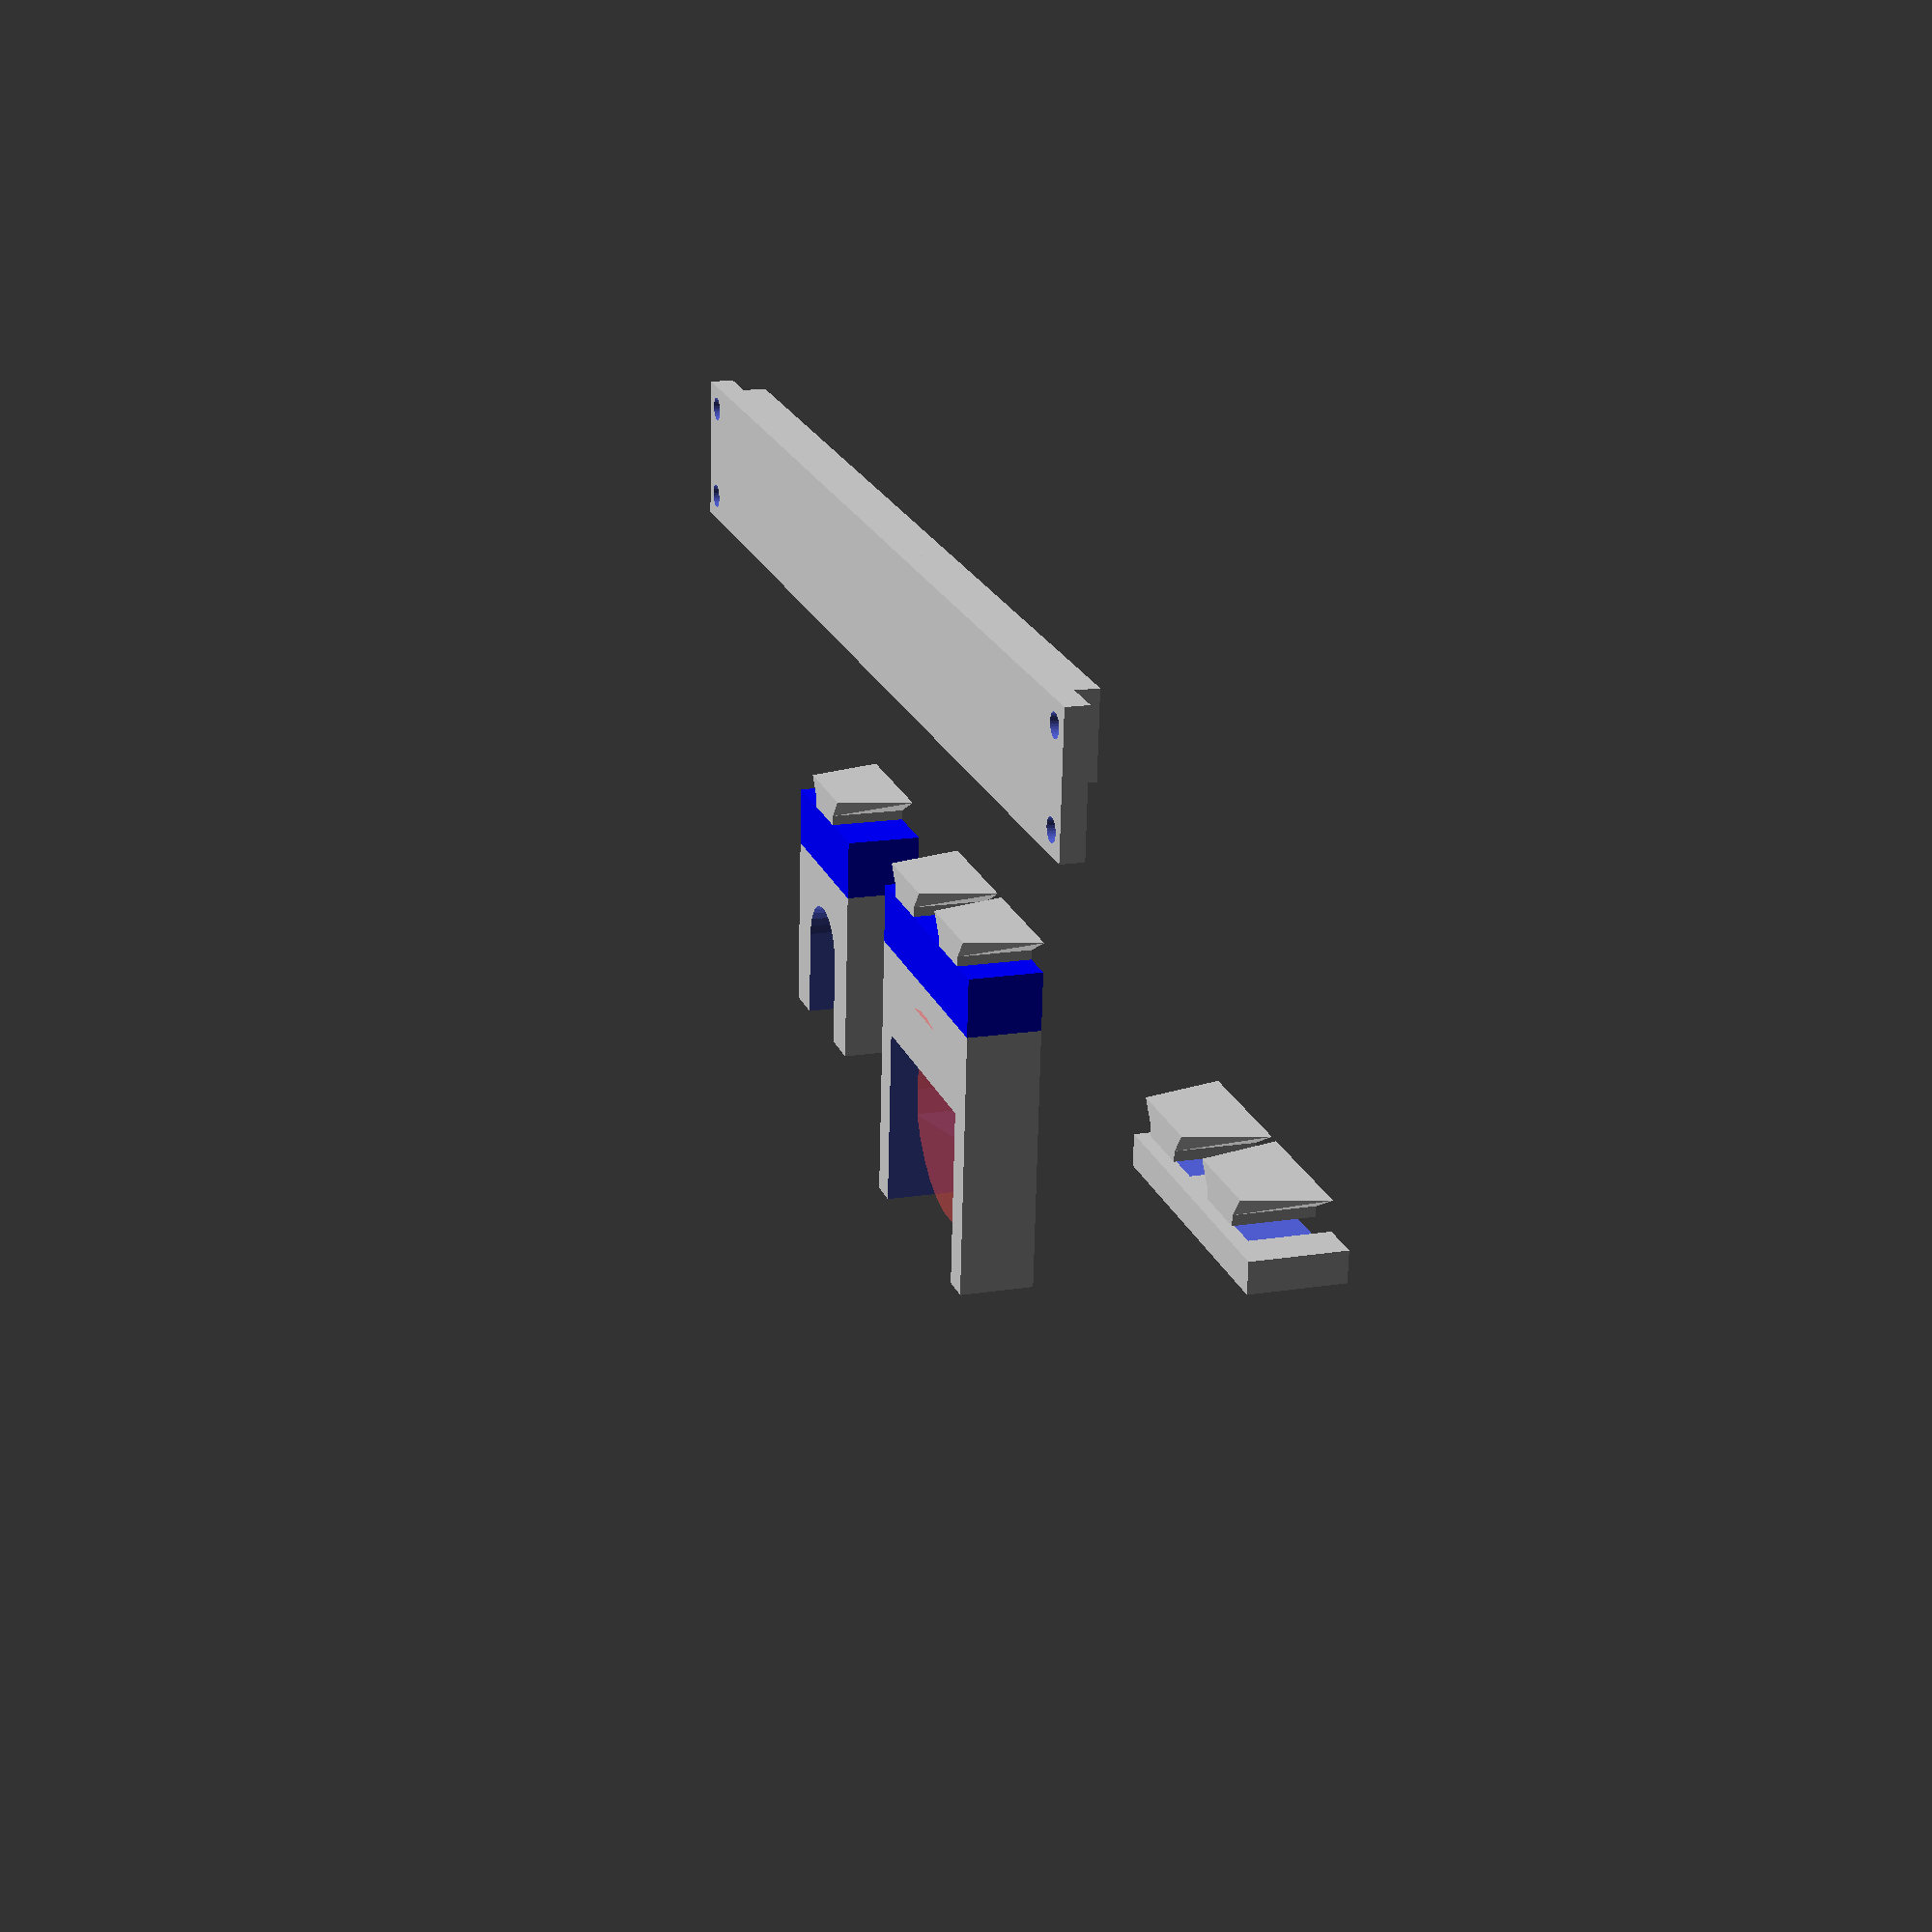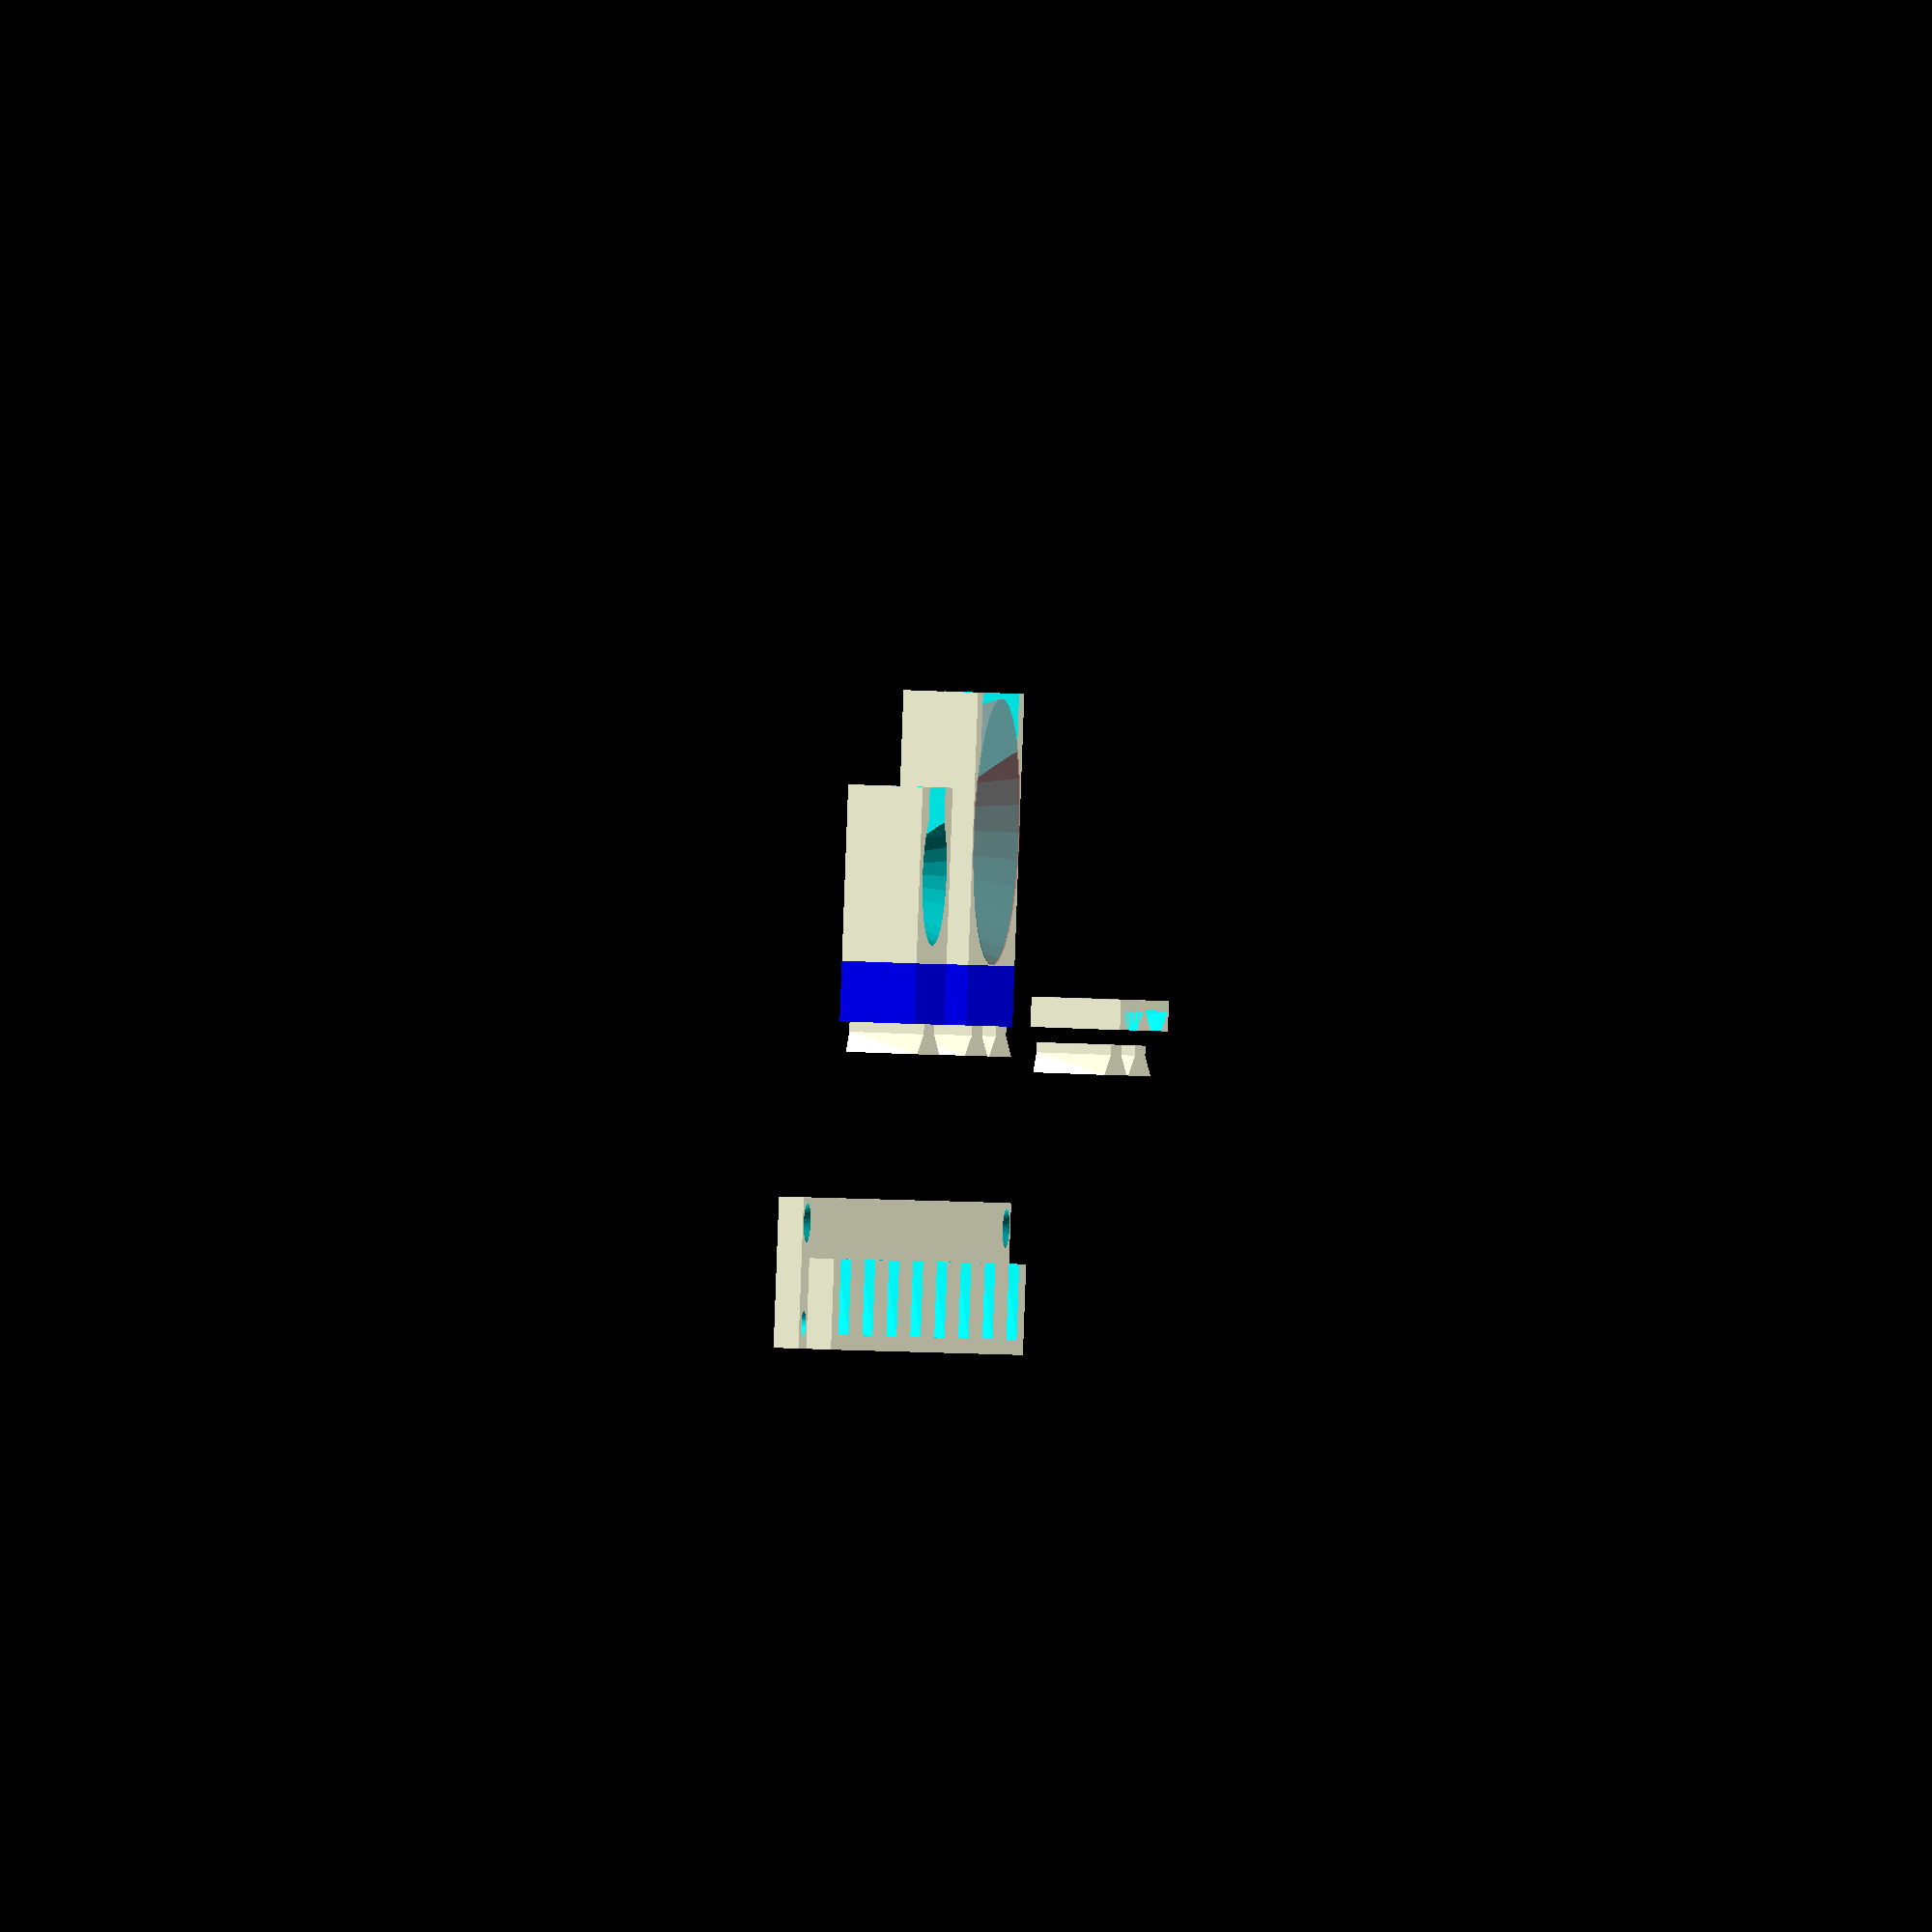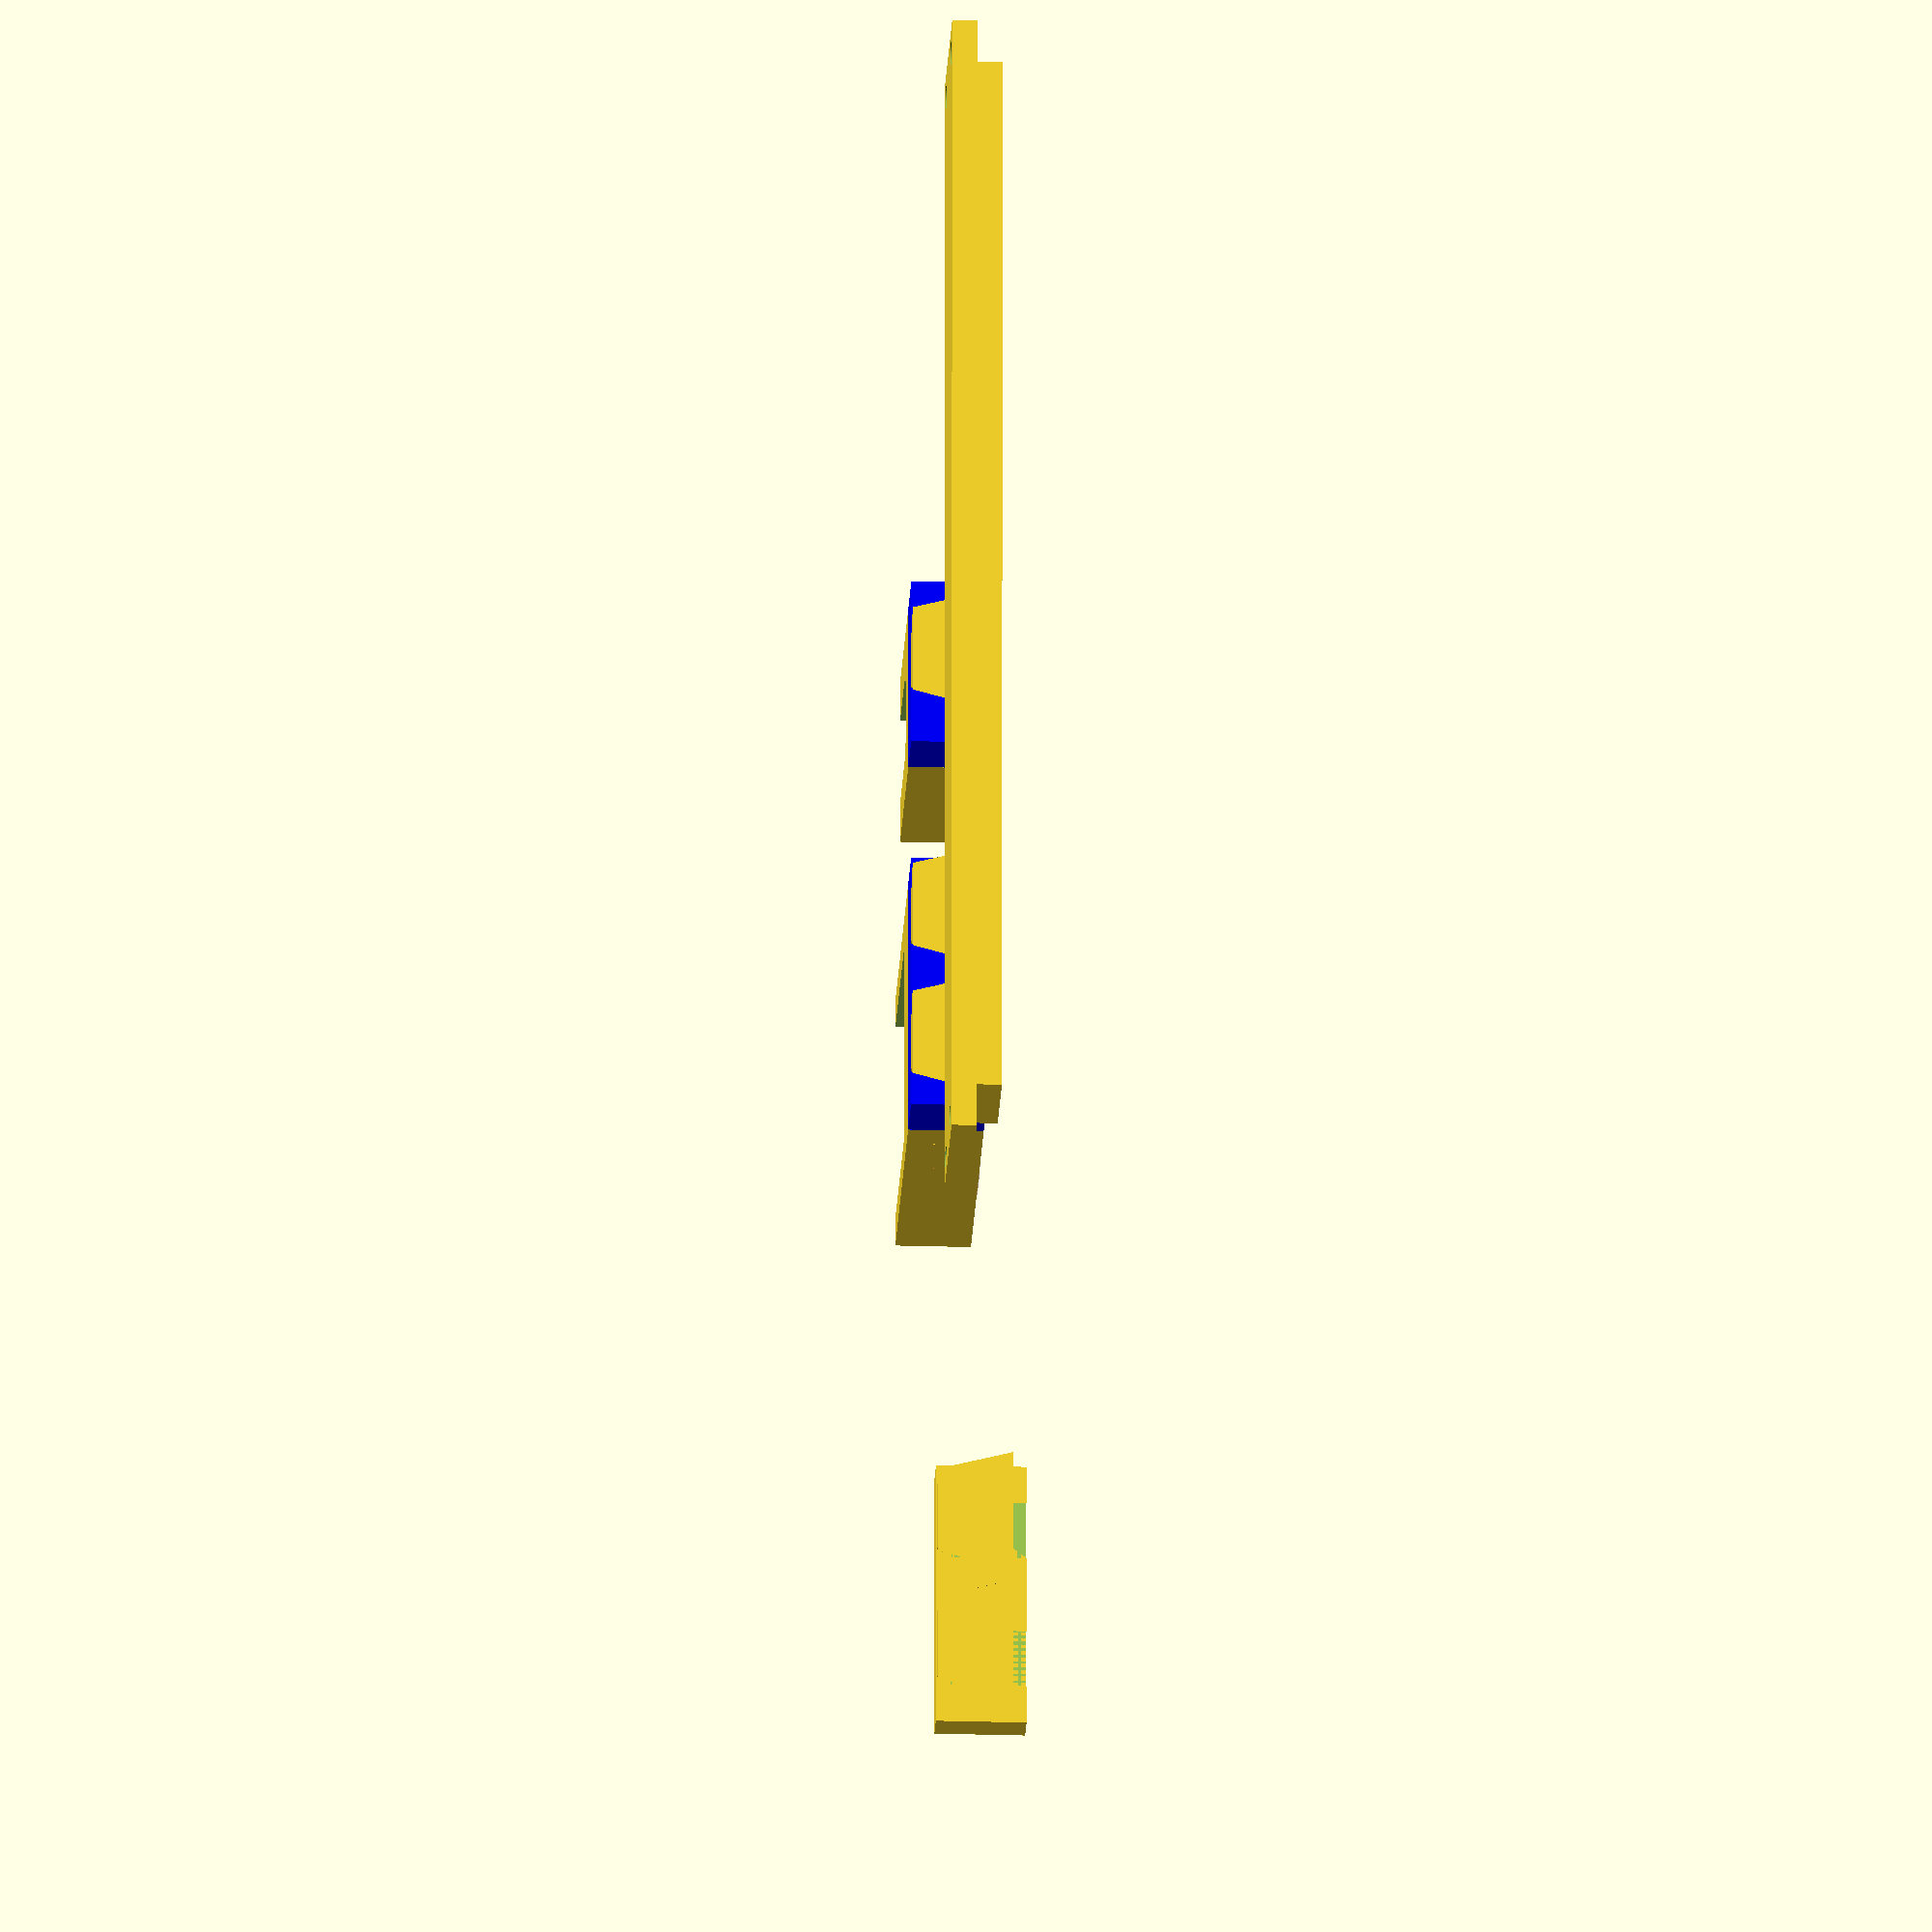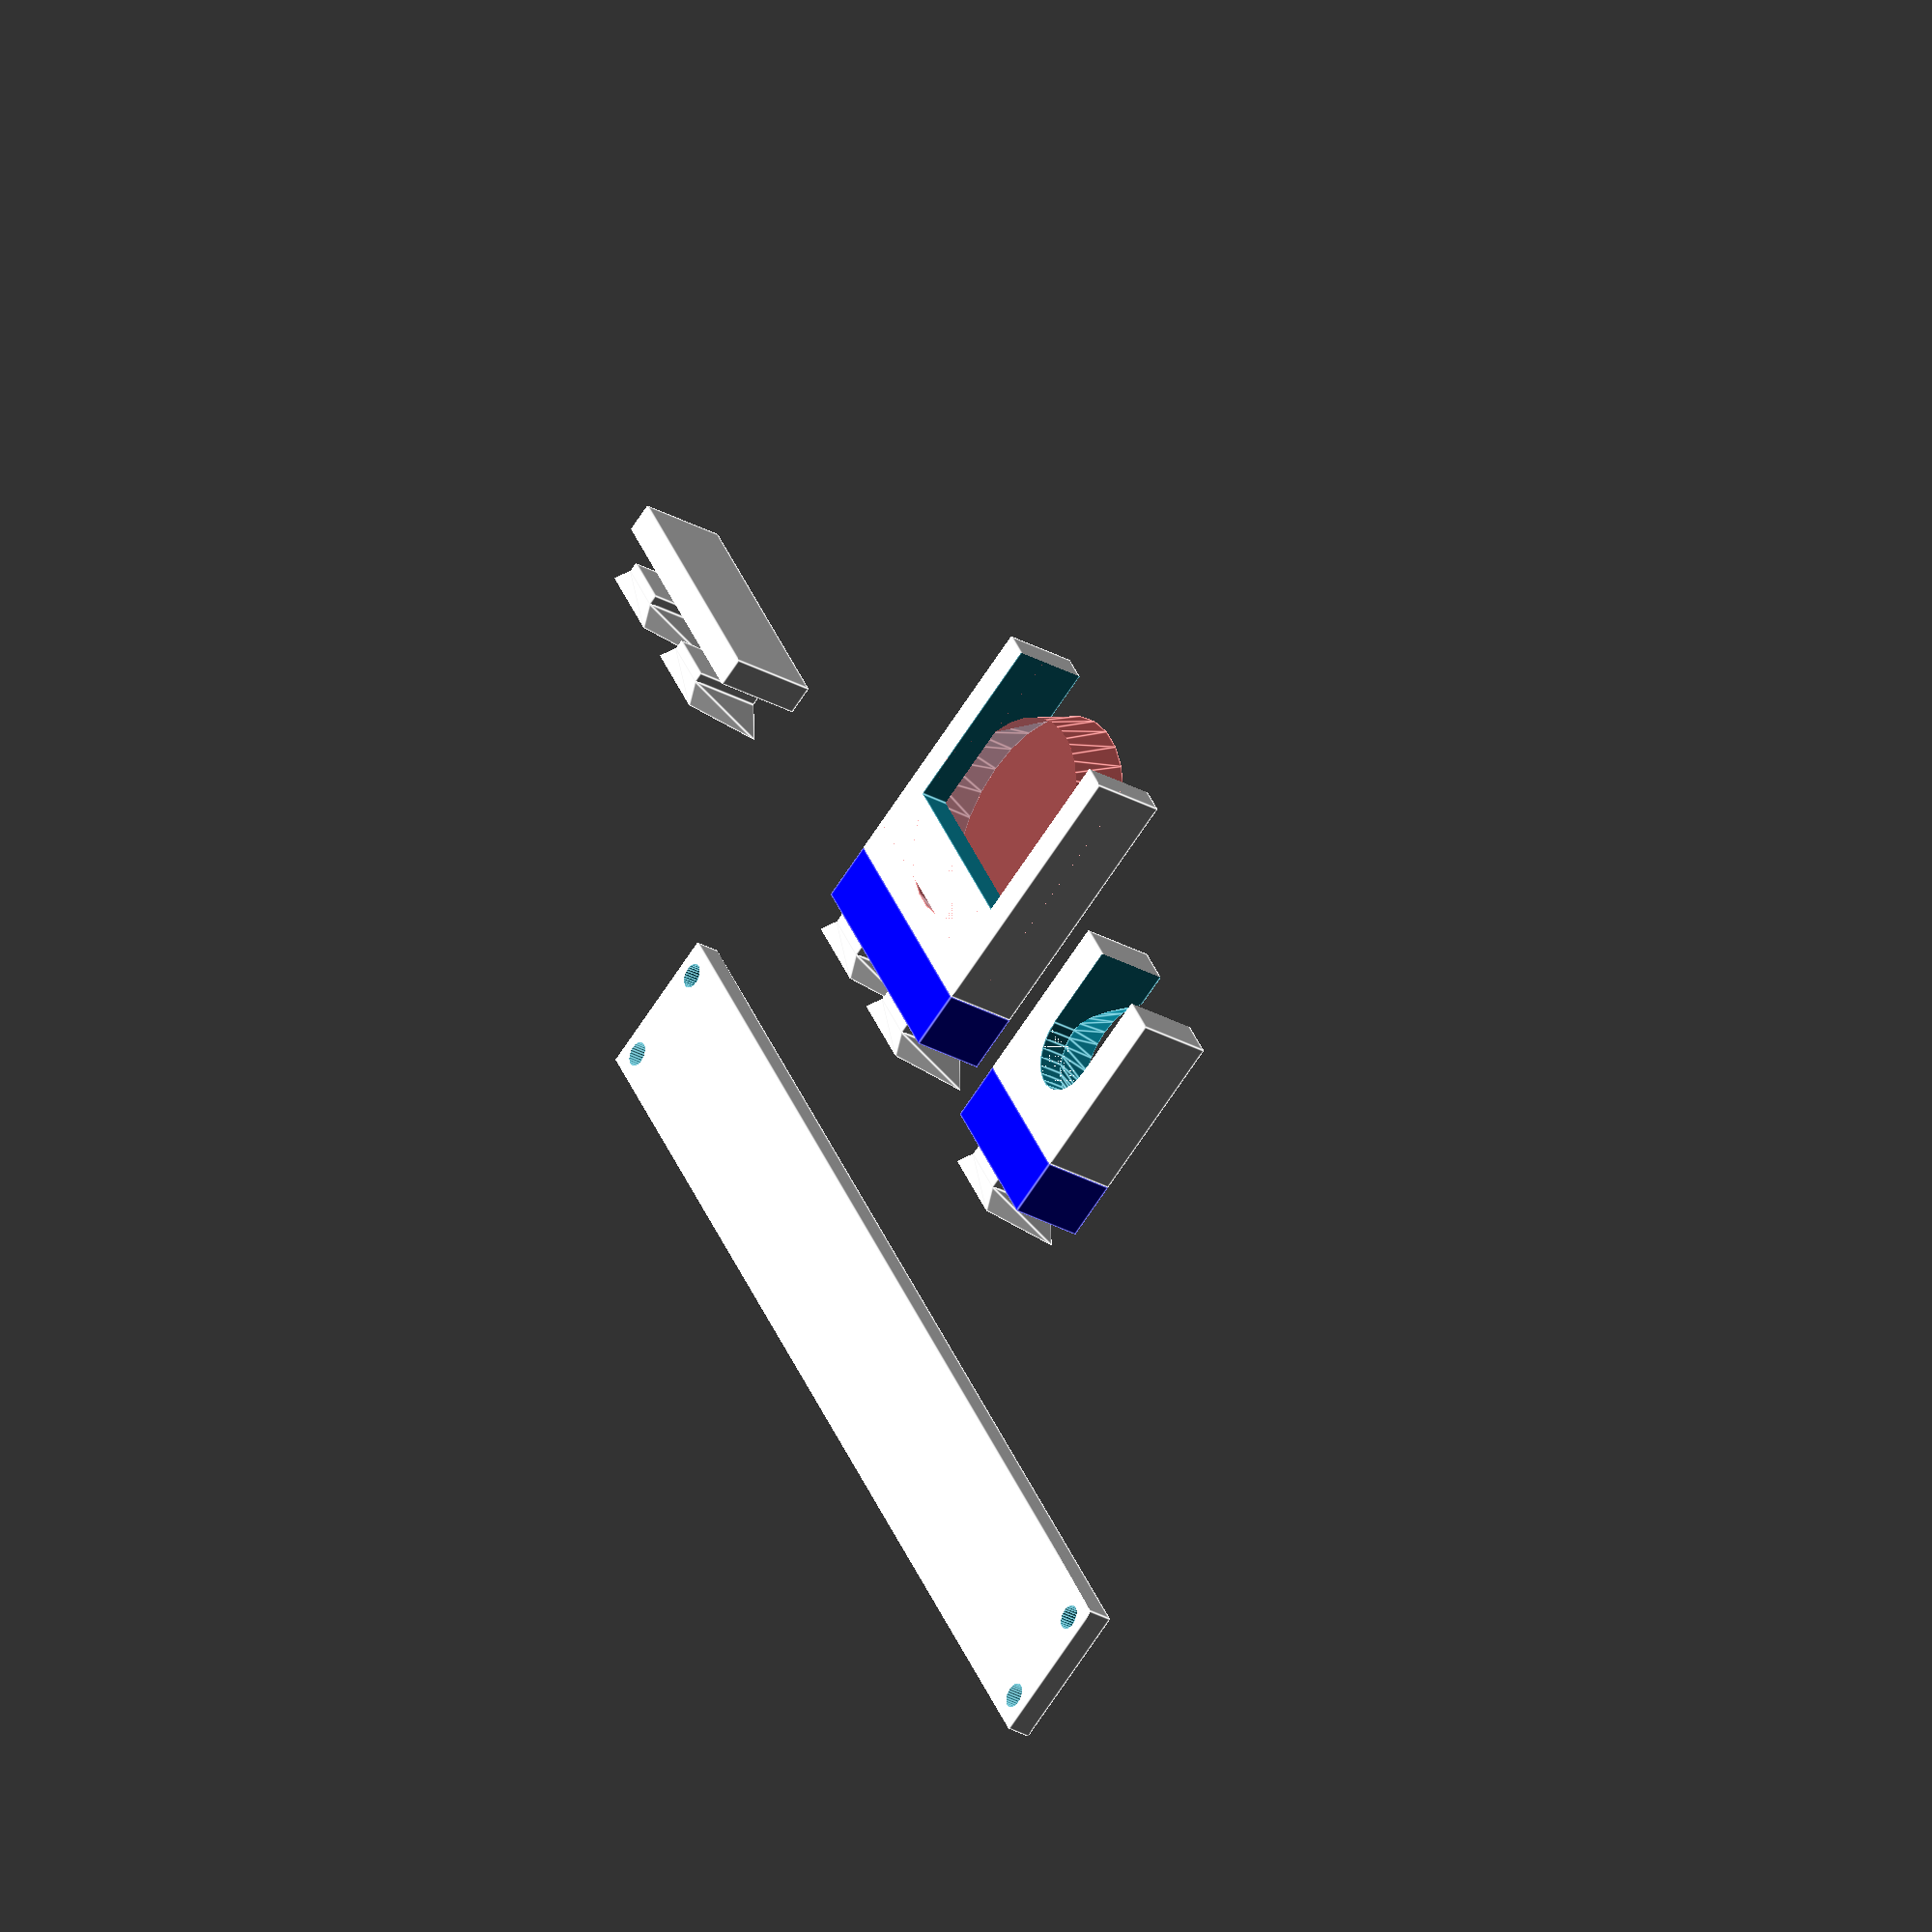
<openscad>
// Hand Blender Wall-Mount
// Designed for a Koios Blender

$fn=30;

tailOuterWidth=20+2*4;

if (1){
    translate([-110,-70,5]) 
        rotate([-90,0,0])
            backPlane();

//    rotate([0,180,0]) 
    {
        translate([0,0,-5])     holderClamp(type="mixer");
        translate([70,0,-5])    holderClampMotor(type="motor");
    }
}


testDoveTail=1;
if ( testDoveTail){
    translate([190,-0,0]){
        translate([0,0,10])
//        rotate([0,180,0]) // For printing
          rotate([0,0,180]) // For printing
        translate([-28,5,-10])
            doveTail(count=2);

            doveTailWallPart(count=2);
}
}

// ==================================================================================================

module backPlane(){
    count=8;
    tailWidth=tailOuterWidth;
    screwDistFromBorder=5;
    dScrew=5;
    posFirst=screwDistFromBorder+4;
    bracketWidth=count*tailWidth+ (2*(posFirst));
    bracketHeight=30;
    bracketThickness=5;
    
    translate([0,0,bracketThickness]){
        difference(){
            union(){
                cube([bracketWidth,bracketThickness,bracketHeight]);
                    translate([posFirst + tailWidth/2,-5,0])
                        doveTailWallPart(tailWidth=bracketWidth,count=count);
            }

            // Screw Holes
            for (x=[screwDistFromBorder,bracketWidth-screwDistFromBorder])
                for (z=[screwDistFromBorder,bracketHeight-screwDistFromBorder])
                    translate([x,z>screwDistFromBorder?-.1:-5,z]){
                        rotate([270,0,0])
                            union(){
                                cylinder(d=dScrew,h=20);
                                translate([0,0,0]) cylinder(d1=dScrew+3,d2=dScrew,h=2);
                            }
                    }
                }
            }
            
}


module holderClampMotor(){
    
    translate([tailOuterWidth/2,-2,0])
        rotate([0,0,180])
            doveTail(count=2);

        motorDiameter=53;
        innerDiameter=42;
        outerDiameter=54;
        
        stegLength=12;
        translate(outerDiameter*[-.5,0,0]+[0,0,0])
            color("blue")
                cube([outerDiameter,stegLength,15]);

        translate([0,stegLength,0])
            difference(){
                translate(outerDiameter*[-.5,0,0])
                    cube([outerDiameter,outerDiameter,15]);

                translate([0,+motorDiameter/2,-.01])
                    difference(){
#                        cylinder(d1=innerDiameter,d2=motorDiameter,h=15+.2);
                        translate([-30,-20,-.1]) cube([60,70,6]);
                    }
                            
//#                    translate([0,innerDiameter/2+5,-.01]) cylinder(d=innerDiameter,h=5+.2);

  if(0)              translate([0,innerDiameter/2+7,4-.01])
//                    rotate([30,0,0])
                        cylinder(d1=innerDiameter,d2=innerDiameter+15,h=20);

                    translate(innerDiameter*[-.5,.5,0]+[0,-3,-.1])
                       cube([innerDiameter,innerDiameter,15+.2]);
                }
            
            
        }


module holderClamp(type="mixer"){
    
    translate([0,-2,0])
        rotate([0,0,180])
            doveTail(count=1);
            
        if(type=="mixer"){
            outerDiameter=35;

    
            stegLength=12;
            translate(outerDiameter*[-.5,0,0]+[0,0,0])
                color("blue")
                    cube([outerDiameter,stegLength,15]);


            translate([0,stegLength+outerDiameter/2,0]){
                difference(){
                    translate(outerDiameter*[-.5,-.5,0])
                        cube([outerDiameter,outerDiameter,15]);

                        innerDiameter=18;
                        translate([0,0,-.01])
                            cylinder(d=innerDiameter,h=15+.2);

                        translate([0,0,5])
                            cylinder(d1=innerDiameter,d2=innerDiameter+10,h=10+.2);

                        translate(innerDiameter*[-.5,0,-.01])
                            cube([innerDiameter,innerDiameter,15+.2]);
                }
        }
    }
}



// ==================================================================================================

module doveTailWallPart(count=1){
    difference(){
        translate([-tailOuterWidth/2,.01,0]) cube([tailOuterWidth*count,6,15+3]);
        translate([0,0,3])         doveTail(count=count);
    }
}
    
module doveTail(
    tailLength=4,
    tailWidth=12,
    tailHeight=15,
    count=1
    ) {
    
    x0=tailWidth/2;
    x1=tailWidth/2 +3;
    xd=4;

    attachmentThickness=2;
        
    for( i=[0:count-1] ) {
        translate([ tailOuterWidth*i ,0,0])
        union(){
            translate([-x0+.1,-attachmentThickness,0])  cube([2*x0-.2,attachmentThickness,tailHeight]);

            hull()
                for(z=[0,1])
                    translate([0,0,z*tailHeight])
                       linear_extrude(.001){
                            polygon([
                                [-x0, 0], 
                                [-x1-z*xd, tailLength],
                                [x1+z*xd, tailLength],
                                [x0, 0]
                            ]);
                       }
                   }
           }
}
    
</openscad>
<views>
elev=343.4 azim=175.4 roll=252.0 proj=p view=solid
elev=168.2 azim=191.9 roll=260.0 proj=o view=wireframe
elev=205.8 azim=269.4 roll=272.7 proj=o view=solid
elev=209.9 azim=120.7 roll=309.1 proj=o view=edges
</views>
